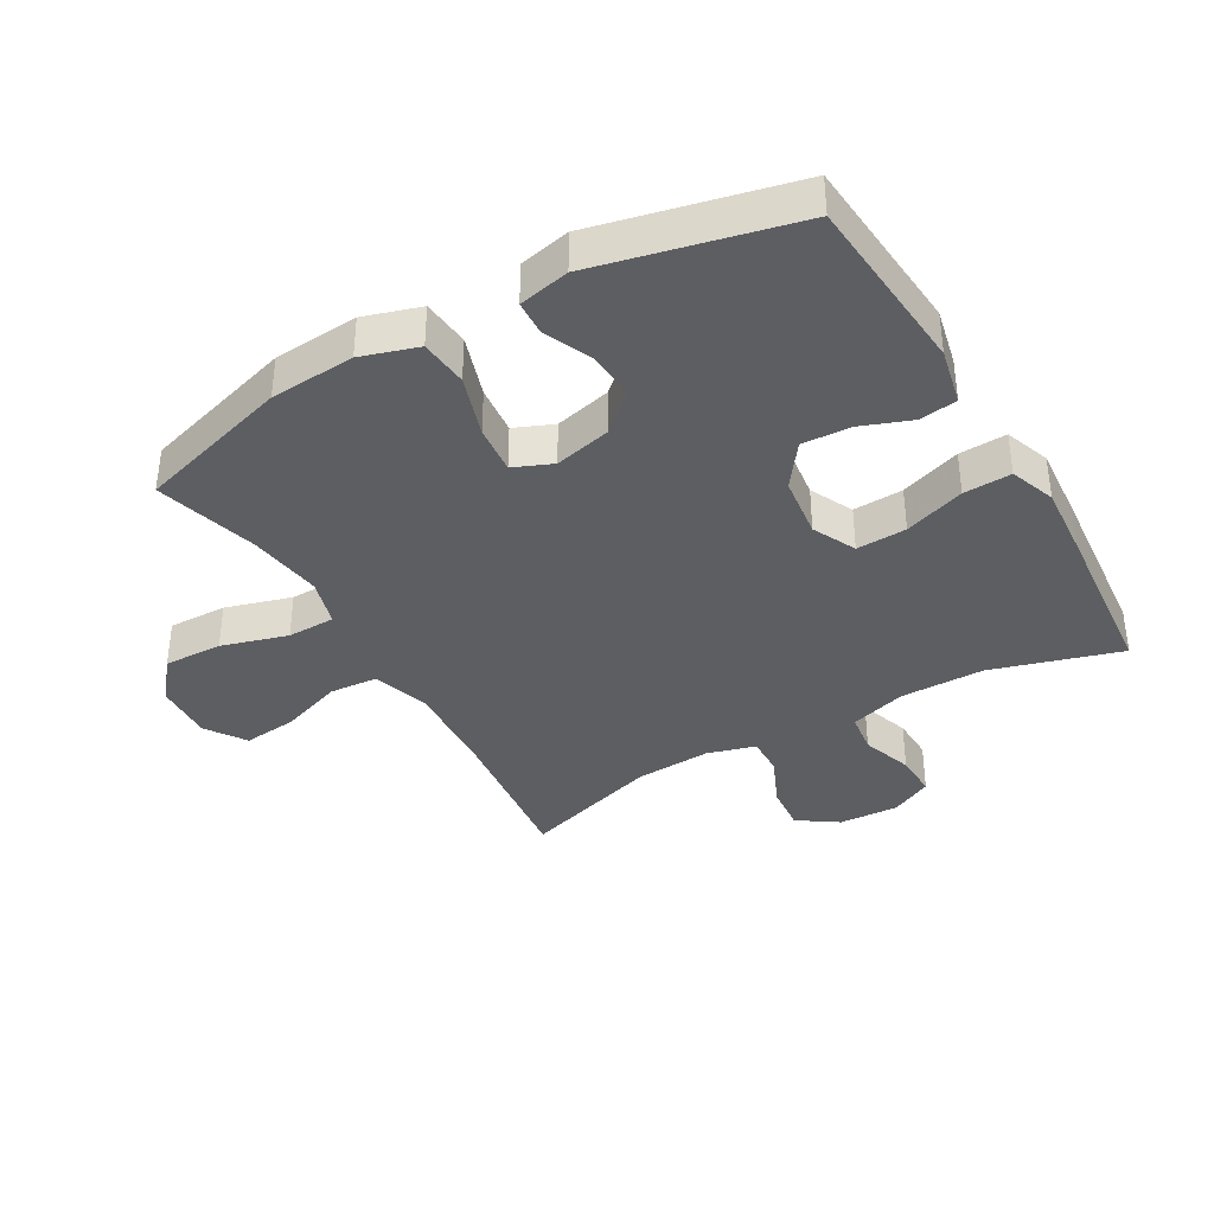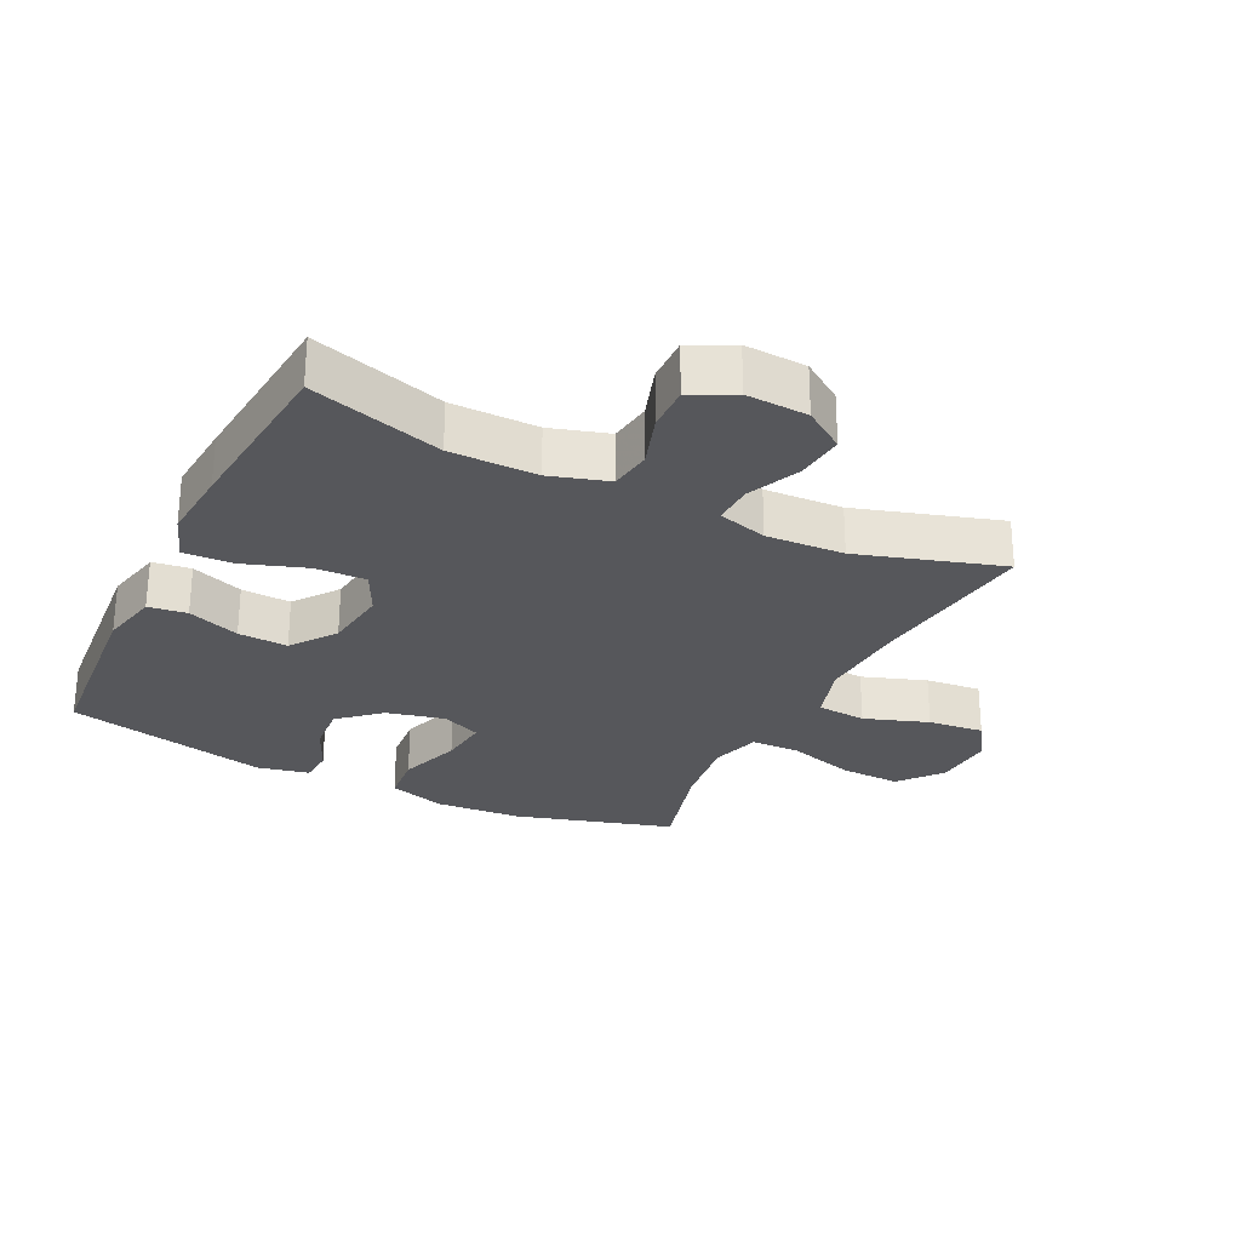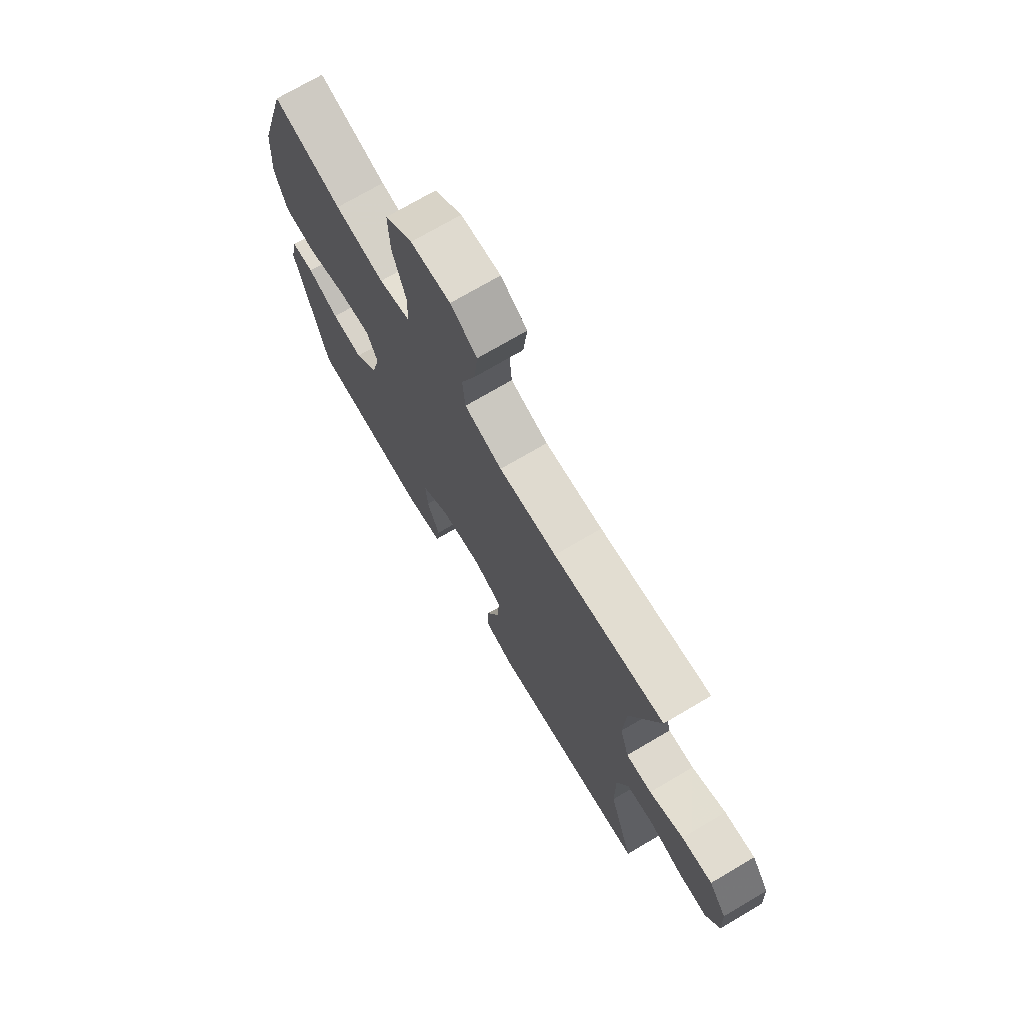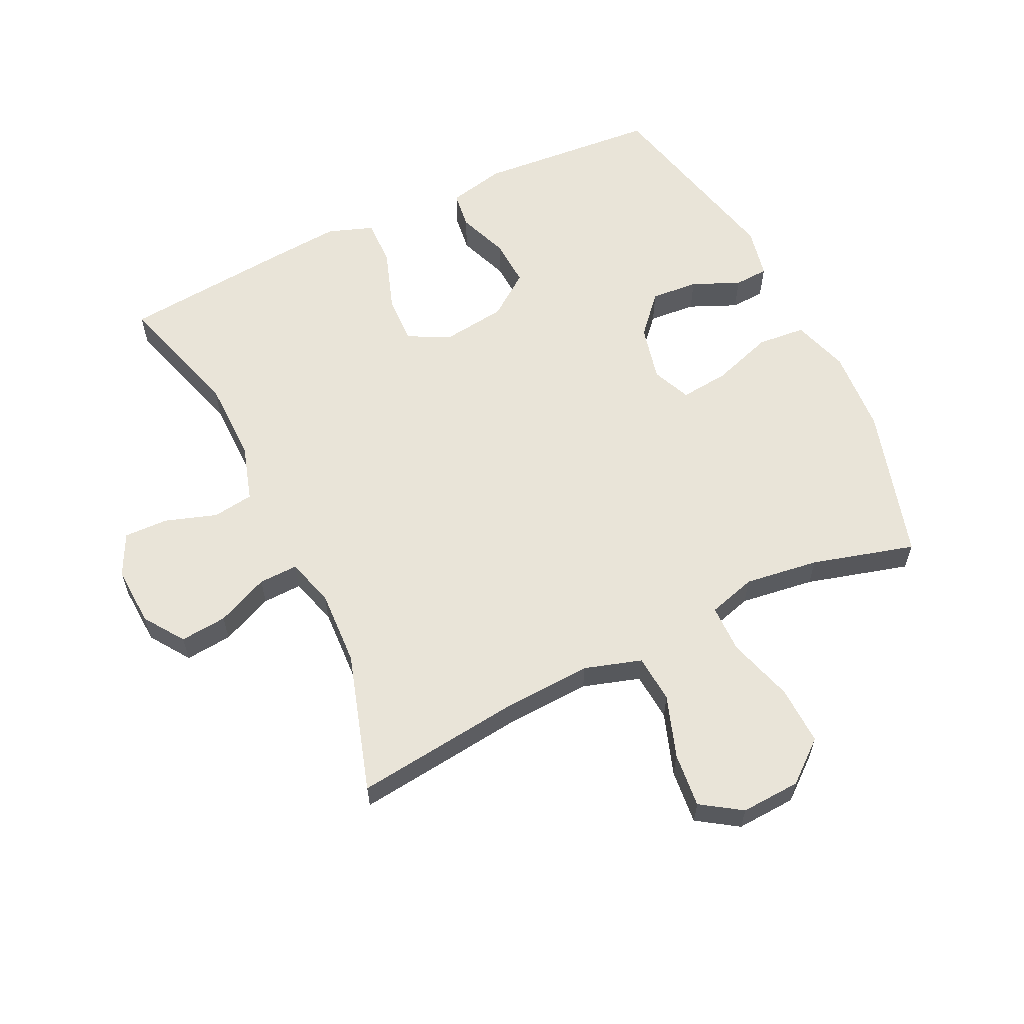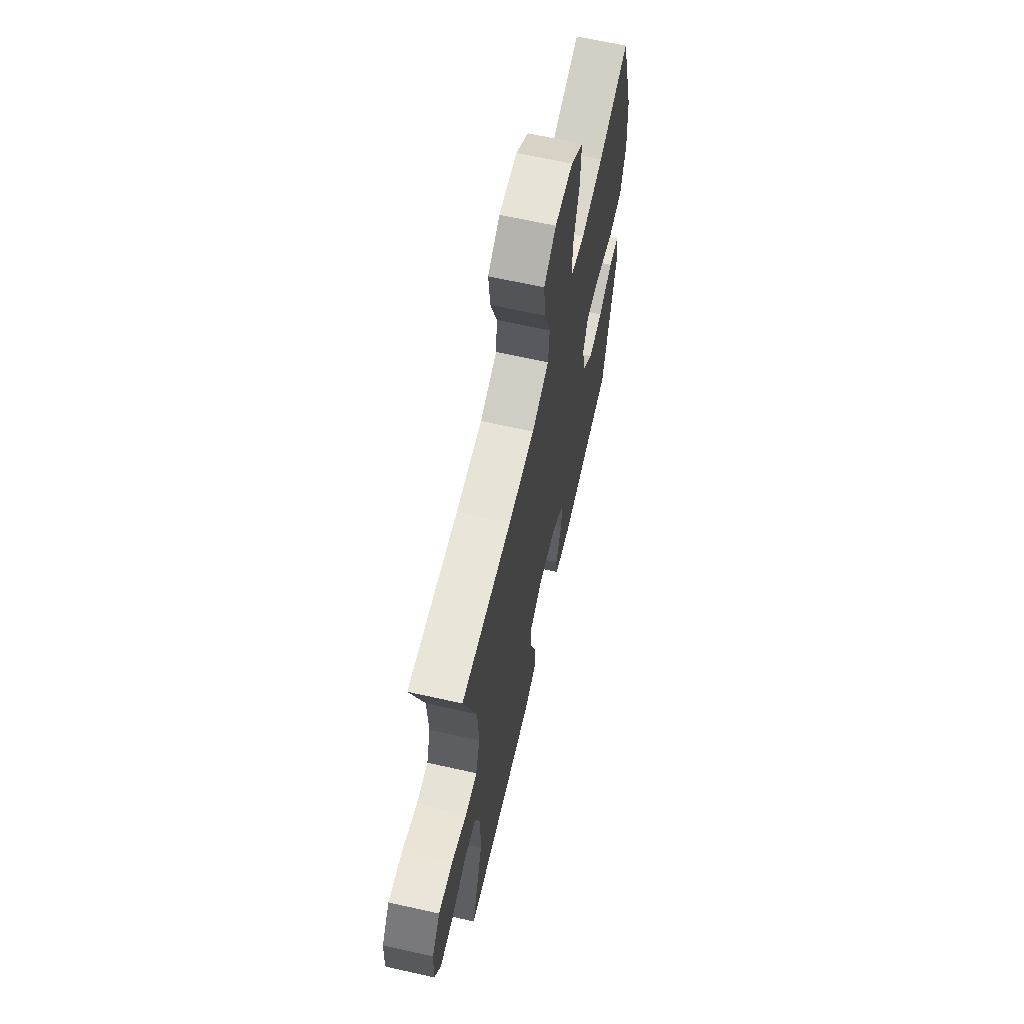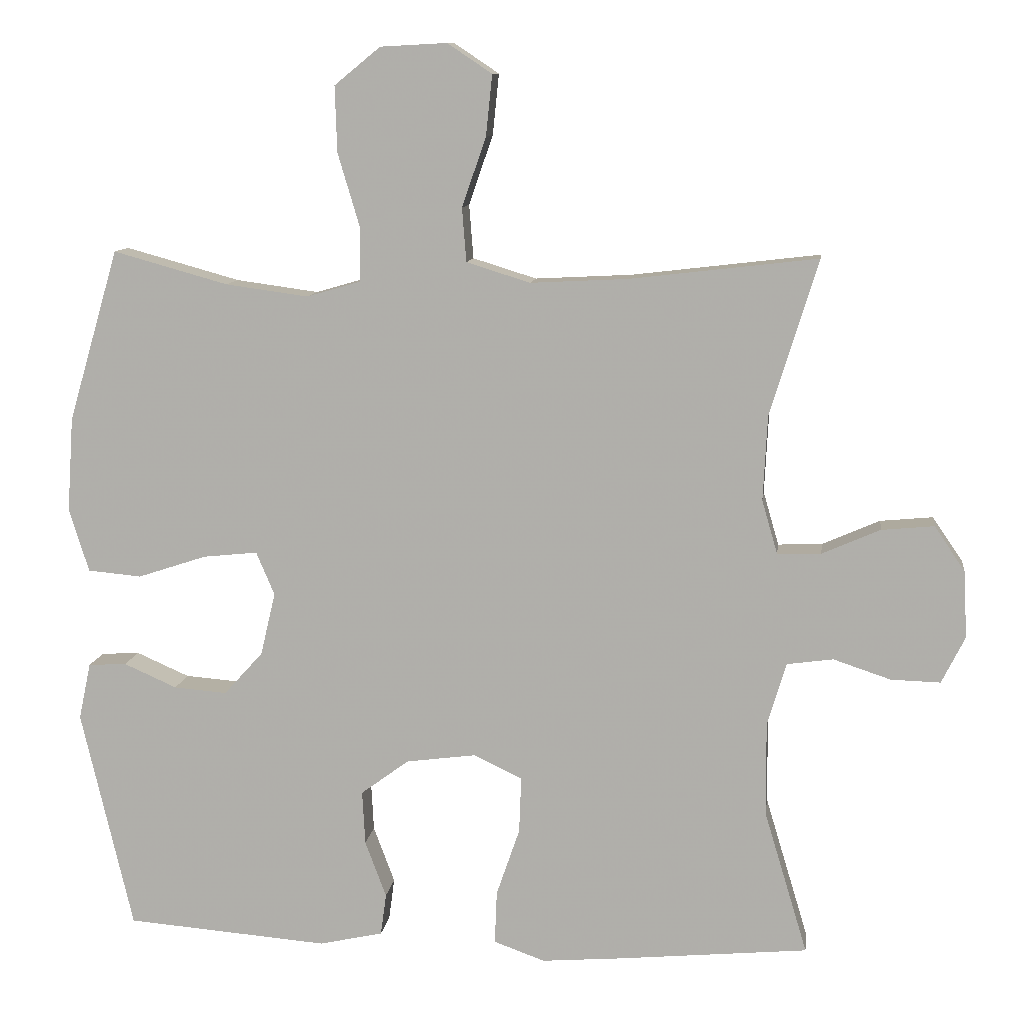
<metadata>
{"format":"obj","ext":"obj","renderer":"f3d","projection":"perspective","resolution":1024,"background":"white","views":[{"elev":-37.4,"azim":120.1,"up":"+Y"},{"elev":-27.3,"azim":-116.3,"up":"+Y"},{"elev":72.9,"azim":-120.5,"up":"+Z"},{"elev":60.2,"azim":-25.8,"up":"+Y"},{"elev":65.3,"azim":-77.3,"up":"+Z"},{"elev":10.3,"azim":-172.7,"up":"+Z"}]}
</metadata>
<code>
v -0.5 0.07 0.5
v -0.235 0.07 0.469
v -0.097 0.07 0.462
v -0.007 0.07 0.49
v -0.001 0.07 0.566
v -0.035 0.07 0.664
v -0.044 0.07 0.75
v 0.019 0.07 0.792
v 0.113 0.07 0.787
v 0.178 0.07 0.734
v 0.175 0.07 0.641
v 0.144 0.07 0.537
v 0.145 0.07 0.461
v 0.221 0.07 0.439
v 0.338 0.07 0.455
v 0.5 0.07 0.5
v 0.571 0.07 0.257
v 0.58 0.07 0.123
v 0.552 0.07 0.034
v 0.476 0.07 0.027
v 0.379 0.07 0.059
v 0.302 0.07 0.067
v 0.276 0.07 0.006
v 0.297 0.07 -0.083
v 0.352 0.07 -0.144
v 0.427 0.07 -0.138
v 0.502 0.07 -0.105
v 0.556 0.07 -0.108
v 0.573 0.07 -0.188
v 0.5 0.07 -0.5
v 0.214 0.07 -0.523
v 0.124 0.07 -0.503
v 0.116 0.07 -0.444
v 0.146 0.07 -0.364
v 0.15 0.07 -0.288
v 0.082 0.07 -0.238
v -0.017 0.07 -0.225
v -0.085 0.07 -0.258
v -0.082 0.07 -0.337
v -0.049 0.07 -0.433
v -0.046 0.07 -0.508
v -0.118 0.07 -0.534
v -0.231 0.07 -0.525
v -0.5 0.07 -0.5
v -0.439 0.07 -0.297
v -0.438 0.07 -0.164
v -0.465 0.07 -0.075
v -0.53 0.07 -0.066
v -0.611 0.07 -0.093
v -0.681 0.07 -0.095
v -0.714 0.07 -0.029
v -0.709 0.07 0.066
v -0.666 0.07 0.129
v -0.592 0.07 0.122
v -0.51 0.07 0.086
v -0.448 0.07 0.084
v -0.426 0.07 0.16
v -0.432 0.07 0.28
v -0.5 0 0.5
v -0.235 0 0.469
v -0.097 0 0.462
v -0.007 0 0.49
v -0.001 0 0.566
v -0.035 0 0.664
v -0.044 0 0.75
v 0.019 0 0.792
v 0.113 0 0.787
v 0.178 0 0.734
v 0.175 0 0.641
v 0.144 0 0.537
v 0.145 0 0.461
v 0.221 0 0.439
v 0.338 0 0.455
v 0.5 0 0.5
v 0.571 0 0.257
v 0.58 0 0.123
v 0.552 0 0.034
v 0.476 0 0.027
v 0.379 0 0.059
v 0.302 0 0.067
v 0.276 0 0.006
v 0.297 0 -0.083
v 0.352 0 -0.144
v 0.427 0 -0.138
v 0.502 0 -0.105
v 0.556 0 -0.108
v 0.573 0 -0.188
v 0.5 0 -0.5
v 0.214 0 -0.523
v 0.124 0 -0.503
v 0.116 0 -0.444
v 0.146 0 -0.364
v 0.15 0 -0.288
v 0.082 0 -0.238
v -0.017 0 -0.225
v -0.085 0 -0.258
v -0.082 0 -0.337
v -0.049 0 -0.433
v -0.046 0 -0.508
v -0.118 0 -0.534
v -0.231 0 -0.525
v -0.5 0 -0.5
v -0.439 0 -0.297
v -0.438 0 -0.164
v -0.465 0 -0.075
v -0.53 0 -0.066
v -0.611 0 -0.093
v -0.681 0 -0.095
v -0.714 0 -0.029
v -0.709 0 0.066
v -0.666 0 0.129
v -0.592 0 0.122
v -0.51 0 0.086
v -0.448 0 0.084
v -0.426 0 0.16
v -0.432 0 0.28
f 52 53 54 55
f 52 55 56
f 51 52 56
f 48 49 50 51
f 47 48 51 56
f 46 47 56 57
f 42 43 44 45
f 42 45 46 57
f 39 40 41 42
f 38 39 42 57
f 31 32 33 34
f 31 34 35
f 30 31 35
f 29 30 35 36
f 26 27 28 29
f 25 26 29 36
f 18 19 20 21
f 18 21 22
f 15 16 17 18
f 14 15 18 22
f 13 14 22 23
f 9 10 11 12
f 9 12 13
f 8 9 13
f 5 6 7 8
f 4 5 8 13
f 3 4 13 23
f 58 1 2
f 37 38 57 58
f 24 25 36 37
f 23 24 37 58
f 2 3 23 58
f 113 112 111 110
f 114 113 110
f 114 110 109
f 109 108 107 106
f 114 109 106 105
f 115 114 105 104
f 103 102 101 100
f 115 104 103 100
f 100 99 98 97
f 115 100 97 96
f 92 91 90 89
f 93 92 89
f 93 89 88
f 94 93 88 87
f 87 86 85 84
f 94 87 84 83
f 79 78 77 76
f 80 79 76
f 76 75 74 73
f 80 76 73 72
f 81 80 72 71
f 70 69 68 67
f 71 70 67
f 71 67 66
f 66 65 64 63
f 71 66 63 62
f 81 71 62 61
f 60 59 116
f 116 115 96 95
f 95 94 83 82
f 116 95 82 81
f 116 81 61 60
f 1 59 60 2
f 2 60 61 3
f 3 61 62 4
f 4 62 63 5
f 5 63 64 6
f 6 64 65 7
f 7 65 66 8
f 8 66 67 9
f 9 67 68 10
f 10 68 69 11
f 11 69 70 12
f 12 70 71 13
f 13 71 72 14
f 14 72 73 15
f 15 73 74 16
f 16 74 75 17
f 17 75 76 18
f 18 76 77 19
f 19 77 78 20
f 20 78 79 21
f 21 79 80 22
f 22 80 81 23
f 23 81 82 24
f 24 82 83 25
f 25 83 84 26
f 26 84 85 27
f 27 85 86 28
f 28 86 87 29
f 29 87 88 30
f 30 88 89 31
f 31 89 90 32
f 32 90 91 33
f 33 91 92 34
f 34 92 93 35
f 35 93 94 36
f 36 94 95 37
f 37 95 96 38
f 38 96 97 39
f 39 97 98 40
f 40 98 99 41
f 41 99 100 42
f 42 100 101 43
f 43 101 102 44
f 44 102 103 45
f 45 103 104 46
f 46 104 105 47
f 47 105 106 48
f 48 106 107 49
f 49 107 108 50
f 50 108 109 51
f 51 109 110 52
f 52 110 111 53
f 53 111 112 54
f 54 112 113 55
f 55 113 114 56
f 56 114 115 57
f 57 115 116 58
f 58 116 59 1

</code>
